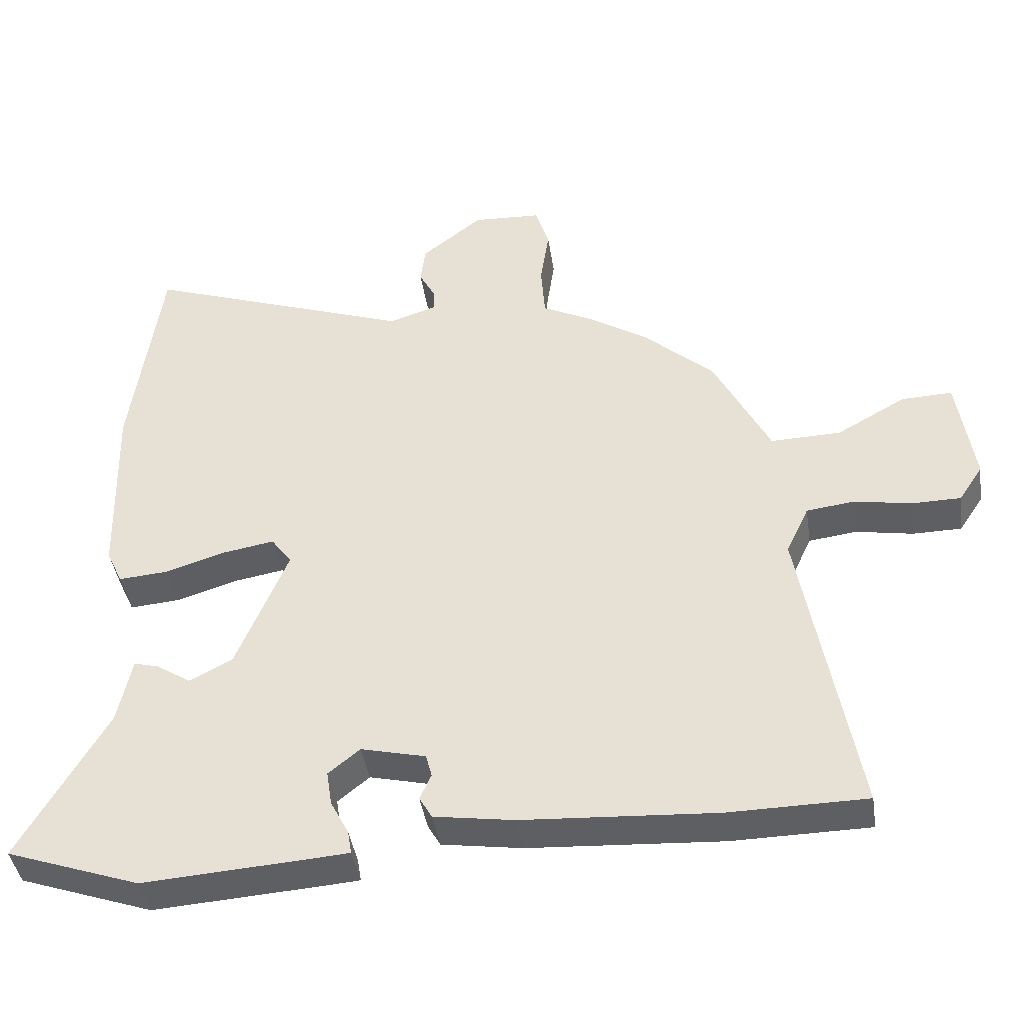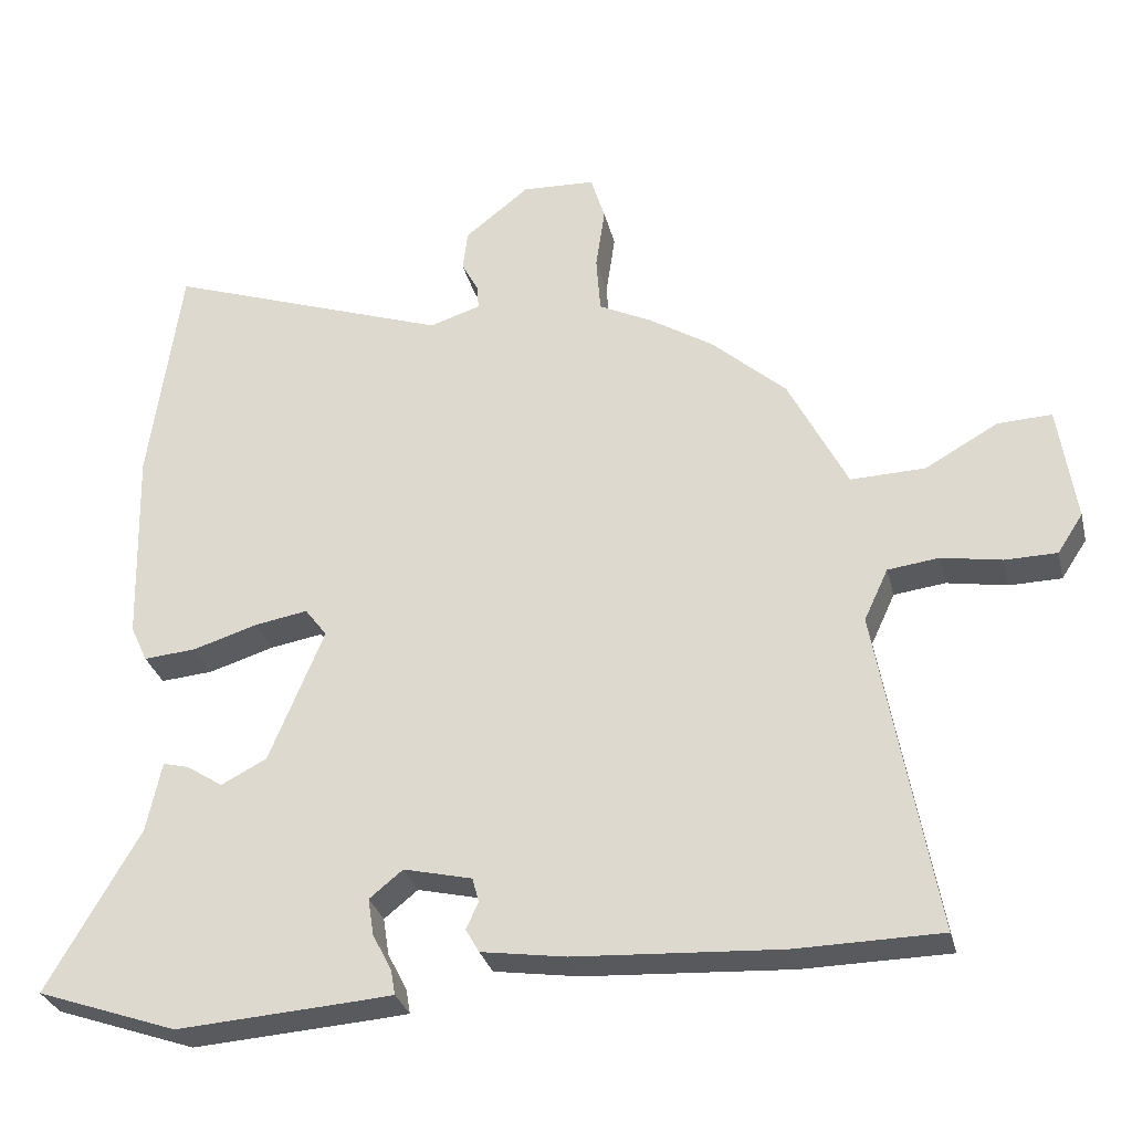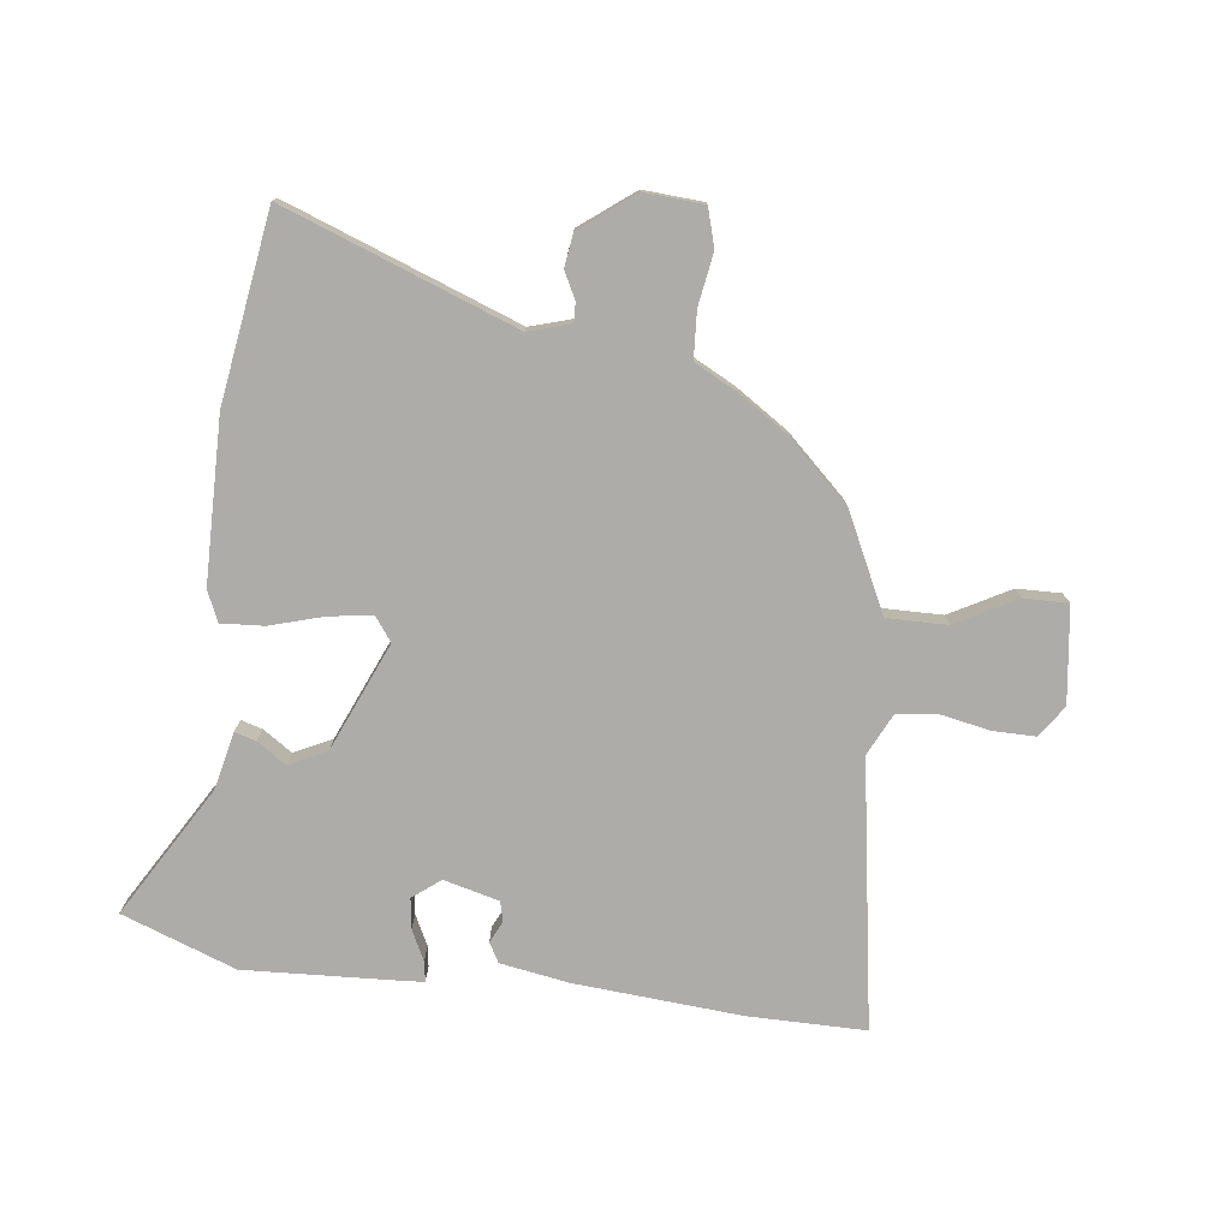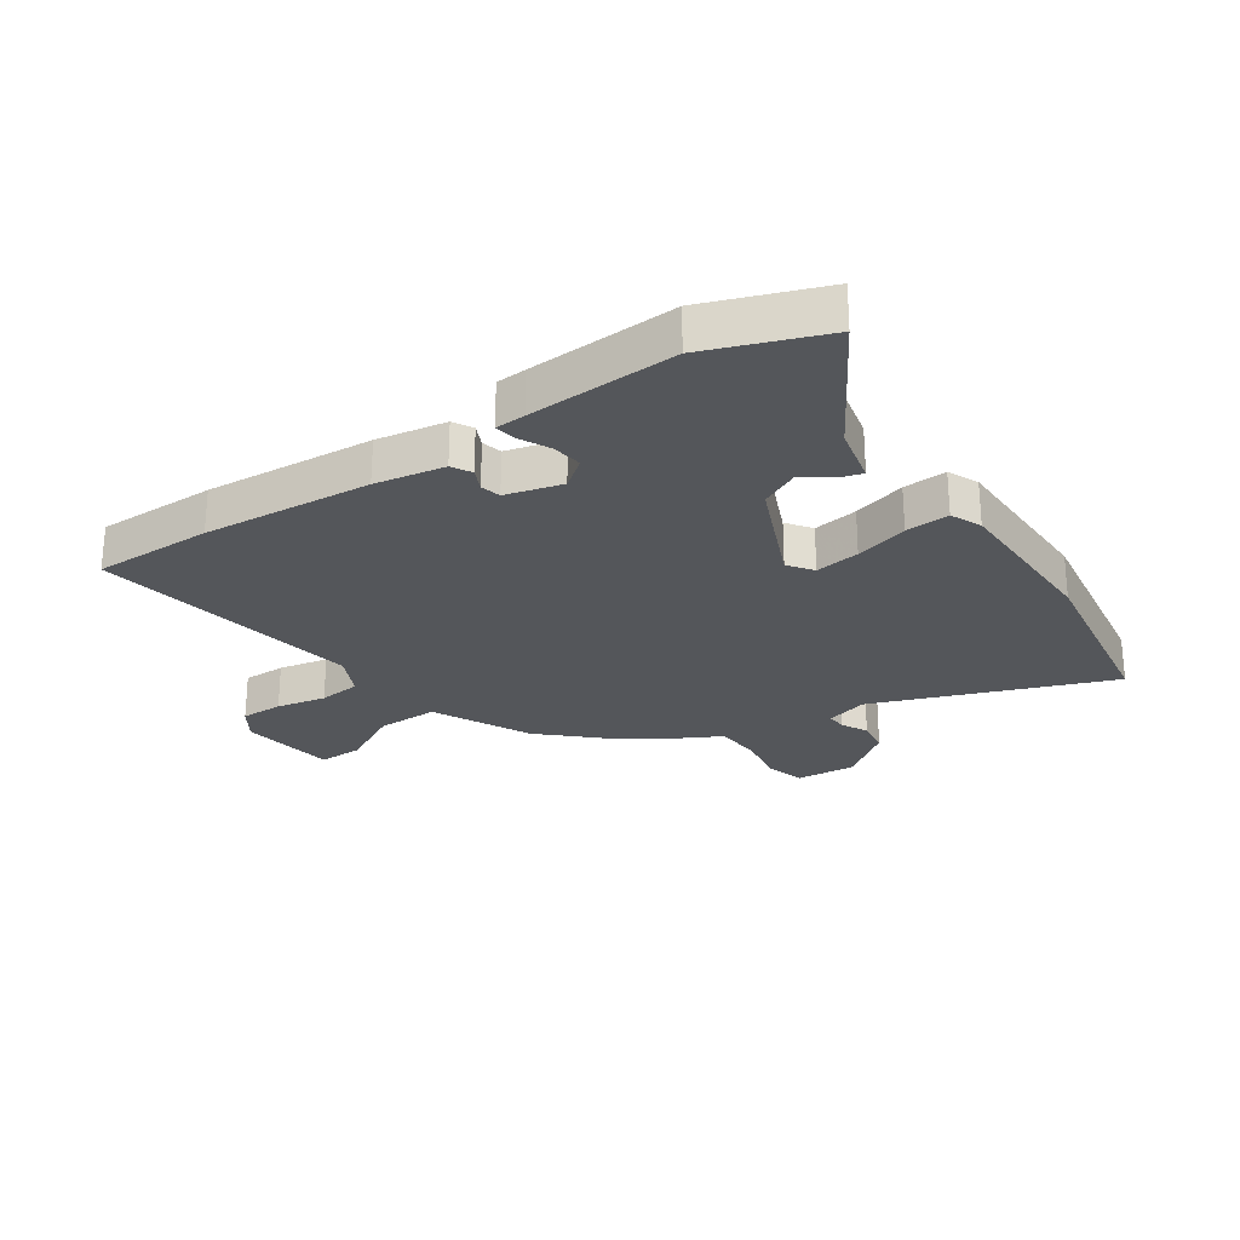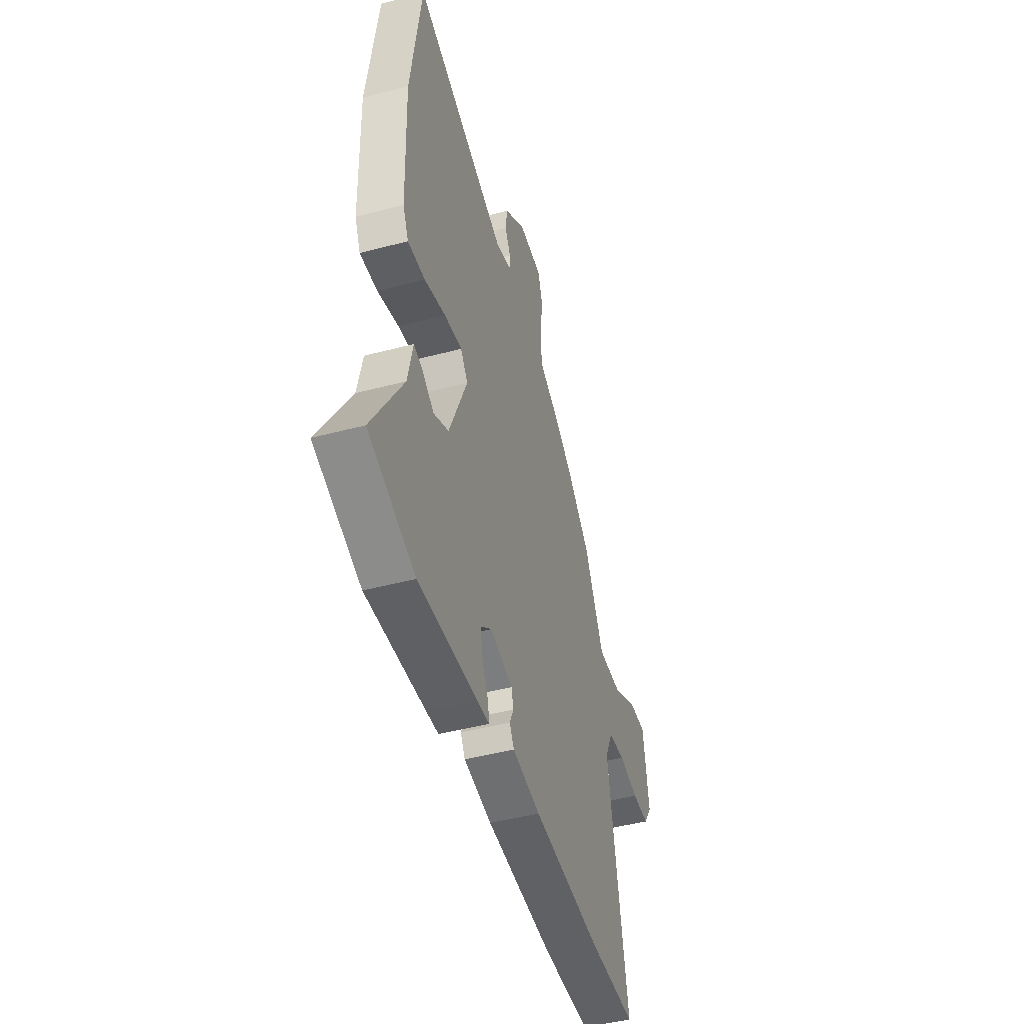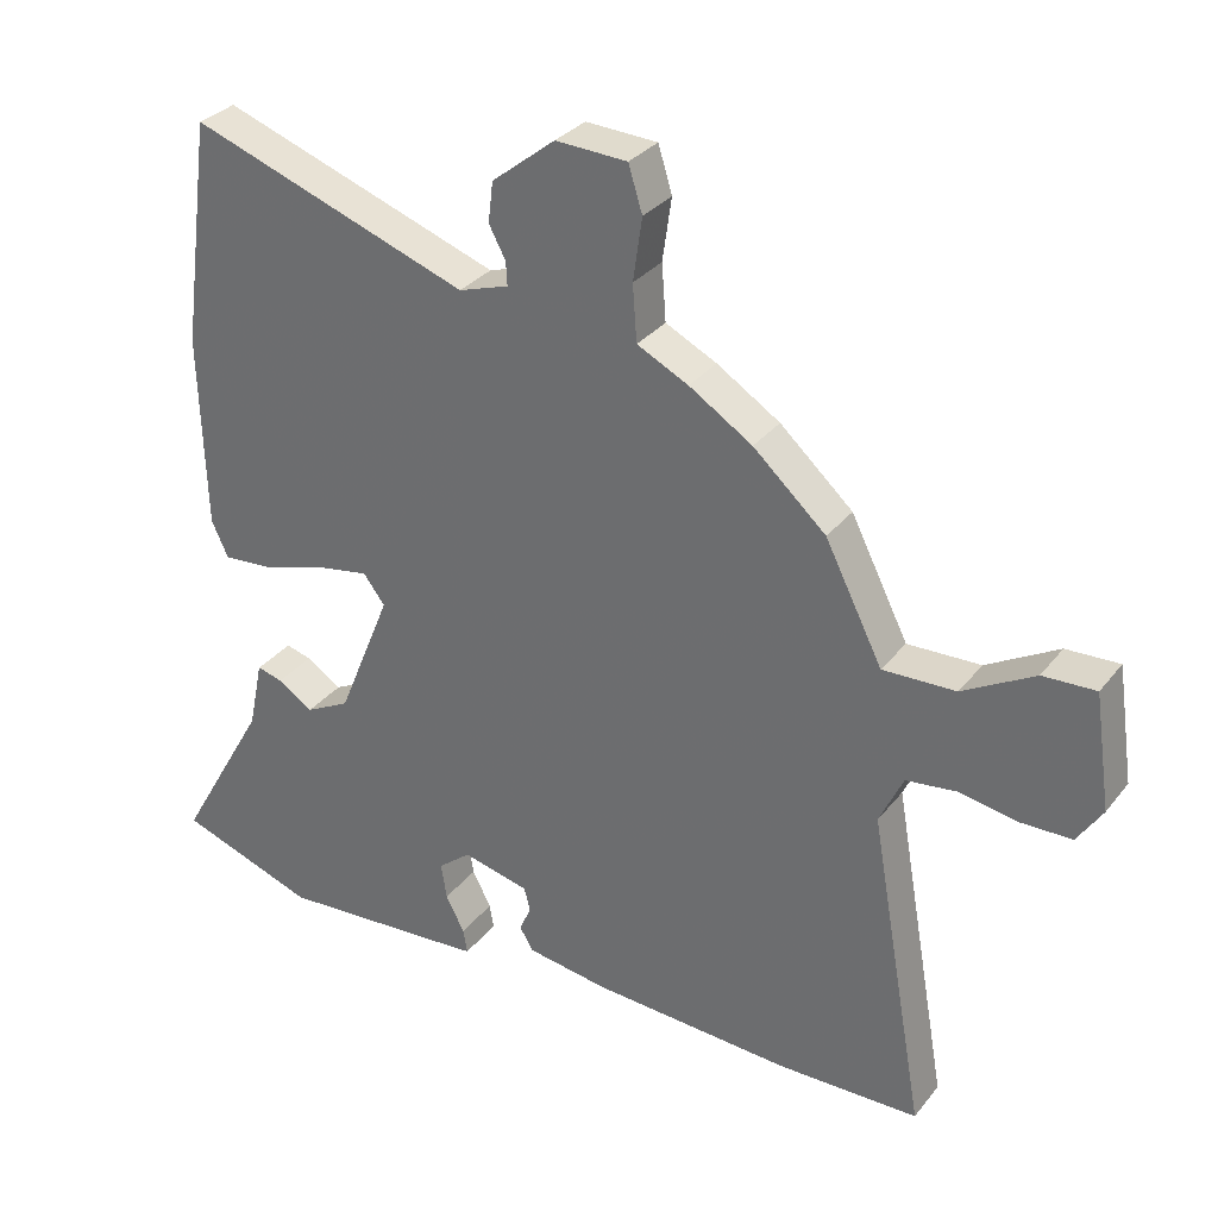
<metadata>
{"format":"obj","ext":"obj","renderer":"f3d","projection":"perspective","resolution":1024,"background":"white","views":[{"elev":-41.8,"azim":8.5,"up":"+Z"},{"elev":-30.4,"azim":13.5,"up":"+Z"},{"elev":-76.9,"azim":-8.0,"up":"+Y"},{"elev":-25.7,"azim":-146.8,"up":"+Y"},{"elev":-46.5,"azim":-73.3,"up":"+Z"},{"elev":31.4,"azim":31.4,"up":"+Z"}]}
</metadata>
<code>
v 0.63 0.07 -0.498
v 0.426 0.07 -0.501
v 0.138 0.07 -0.484
v 0.019 0.07 -0.466
v 0 0.07 -0.433
v 0.017 0.07 -0.395
v 0.008 0.07 -0.361
v -0.088 0.07 -0.338
v -0.135 0.07 -0.376
v -0.127 0.07 -0.428
v -0.1 0.07 -0.48
v -0.094 0.07 -0.515
v -0.145 0.07 -0.519
v -0.397 0.07 -0.536
v -0.595 0.07 -0.467
v -0.465 0.07 -0.24
v -0.444 0.07 -0.14
v -0.407 0.07 -0.15
v -0.356 0.07 -0.183
v -0.292 0.07 -0.15
v -0.215 0.07 0.038
v -0.246 0.07 0.079
v -0.322 0.07 0.066
v -0.412 0.07 0.038
v -0.486 0.07 0.032
v -0.51 0.07 0.084
v -0.518 0.07 0.365
v -0.474 0.07 0.691
v -0.072 0.07 0.549
v 0 0.07 0.572
v -0.002 0.07 0.606
v -0.026 0.07 0.651
v -0.019 0.07 0.709
v 0.072 0.07 0.781
v 0.175 0.07 0.776
v 0.195 0.07 0.711
v 0.182 0.07 0.621
v 0.188 0.07 0.54
v 0.262 0.07 0.503
v 0.353 0.07 0.445
v 0.458 0.07 0.35
v 0.541 0.07 0.185
v 0.646 0.07 0.188
v 0.749 0.07 0.246
v 0.825 0.07 0.249
v 0.849 0.07 0.084
v 0.813 0.07 0.029
v 0.74 0.07 0.028
v 0.655 0.07 0.043
v 0.583 0.07 0.034
v 0.549 0.07 -0.039
v 0.63 0 -0.498
v 0.426 0 -0.501
v 0.138 0 -0.484
v 0.019 0 -0.466
v 0 0 -0.433
v 0.017 0 -0.395
v 0.008 0 -0.361
v -0.088 0 -0.338
v -0.135 0 -0.376
v -0.127 0 -0.428
v -0.1 0 -0.48
v -0.094 0 -0.515
v -0.145 0 -0.519
v -0.397 0 -0.536
v -0.595 0 -0.467
v -0.465 0 -0.24
v -0.444 0 -0.14
v -0.407 0 -0.15
v -0.356 0 -0.183
v -0.292 0 -0.15
v -0.215 0 0.038
v -0.246 0 0.079
v -0.322 0 0.066
v -0.412 0 0.038
v -0.486 0 0.032
v -0.51 0 0.084
v -0.518 0 0.365
v -0.474 0 0.691
v -0.072 0 0.549
v 0 0 0.572
v -0.002 0 0.606
v -0.026 0 0.651
v -0.019 0 0.709
v 0.072 0 0.781
v 0.175 0 0.776
v 0.195 0 0.711
v 0.182 0 0.621
v 0.188 0 0.54
v 0.262 0 0.503
v 0.353 0 0.445
v 0.458 0 0.35
v 0.541 0 0.185
v 0.646 0 0.188
v 0.749 0 0.246
v 0.825 0 0.249
v 0.849 0 0.084
v 0.813 0 0.029
v 0.74 0 0.028
v 0.655 0 0.043
v 0.583 0 0.034
v 0.549 0 -0.039
f 46 47 48 49
f 46 49 50
f 43 44 45 46
f 42 43 46 50
f 41 42 50 51
f 38 39 40 41
f 34 35 36 37
f 34 37 38
f 31 32 33 34
f 30 31 34 38
f 29 30 38 41
f 23 24 25 26
f 22 23 26 27
f 16 17 18 19
f 16 19 20
f 15 16 20
f 14 15 20
f 13 14 20 21
f 10 11 12 13
f 9 10 13 21
f 3 4 5 6
f 3 6 7
f 2 3 7
f 1 2 7
f 51 1 7 8
f 29 41 51 8
f 22 27 28 29
f 21 22 29
f 8 9 21 29
f 100 99 98 97
f 101 100 97
f 97 96 95 94
f 101 97 94 93
f 102 101 93 92
f 92 91 90 89
f 88 87 86 85
f 89 88 85
f 85 84 83 82
f 89 85 82 81
f 92 89 81 80
f 77 76 75 74
f 78 77 74 73
f 70 69 68 67
f 71 70 67
f 71 67 66
f 71 66 65
f 72 71 65 64
f 64 63 62 61
f 72 64 61 60
f 57 56 55 54
f 58 57 54
f 58 54 53
f 58 53 52
f 59 58 52 102
f 59 102 92 80
f 80 79 78 73
f 80 73 72
f 80 72 60 59
f 1 52 53 2
f 2 53 54 3
f 3 54 55 4
f 4 55 56 5
f 5 56 57 6
f 6 57 58 7
f 7 58 59 8
f 8 59 60 9
f 9 60 61 10
f 10 61 62 11
f 11 62 63 12
f 12 63 64 13
f 13 64 65 14
f 14 65 66 15
f 15 66 67 16
f 16 67 68 17
f 17 68 69 18
f 18 69 70 19
f 19 70 71 20
f 20 71 72 21
f 21 72 73 22
f 22 73 74 23
f 23 74 75 24
f 24 75 76 25
f 25 76 77 26
f 26 77 78 27
f 27 78 79 28
f 28 79 80 29
f 29 80 81 30
f 30 81 82 31
f 31 82 83 32
f 32 83 84 33
f 33 84 85 34
f 34 85 86 35
f 35 86 87 36
f 36 87 88 37
f 37 88 89 38
f 38 89 90 39
f 39 90 91 40
f 40 91 92 41
f 41 92 93 42
f 42 93 94 43
f 43 94 95 44
f 44 95 96 45
f 45 96 97 46
f 46 97 98 47
f 47 98 99 48
f 48 99 100 49
f 49 100 101 50
f 50 101 102 51
f 51 102 52 1

</code>
